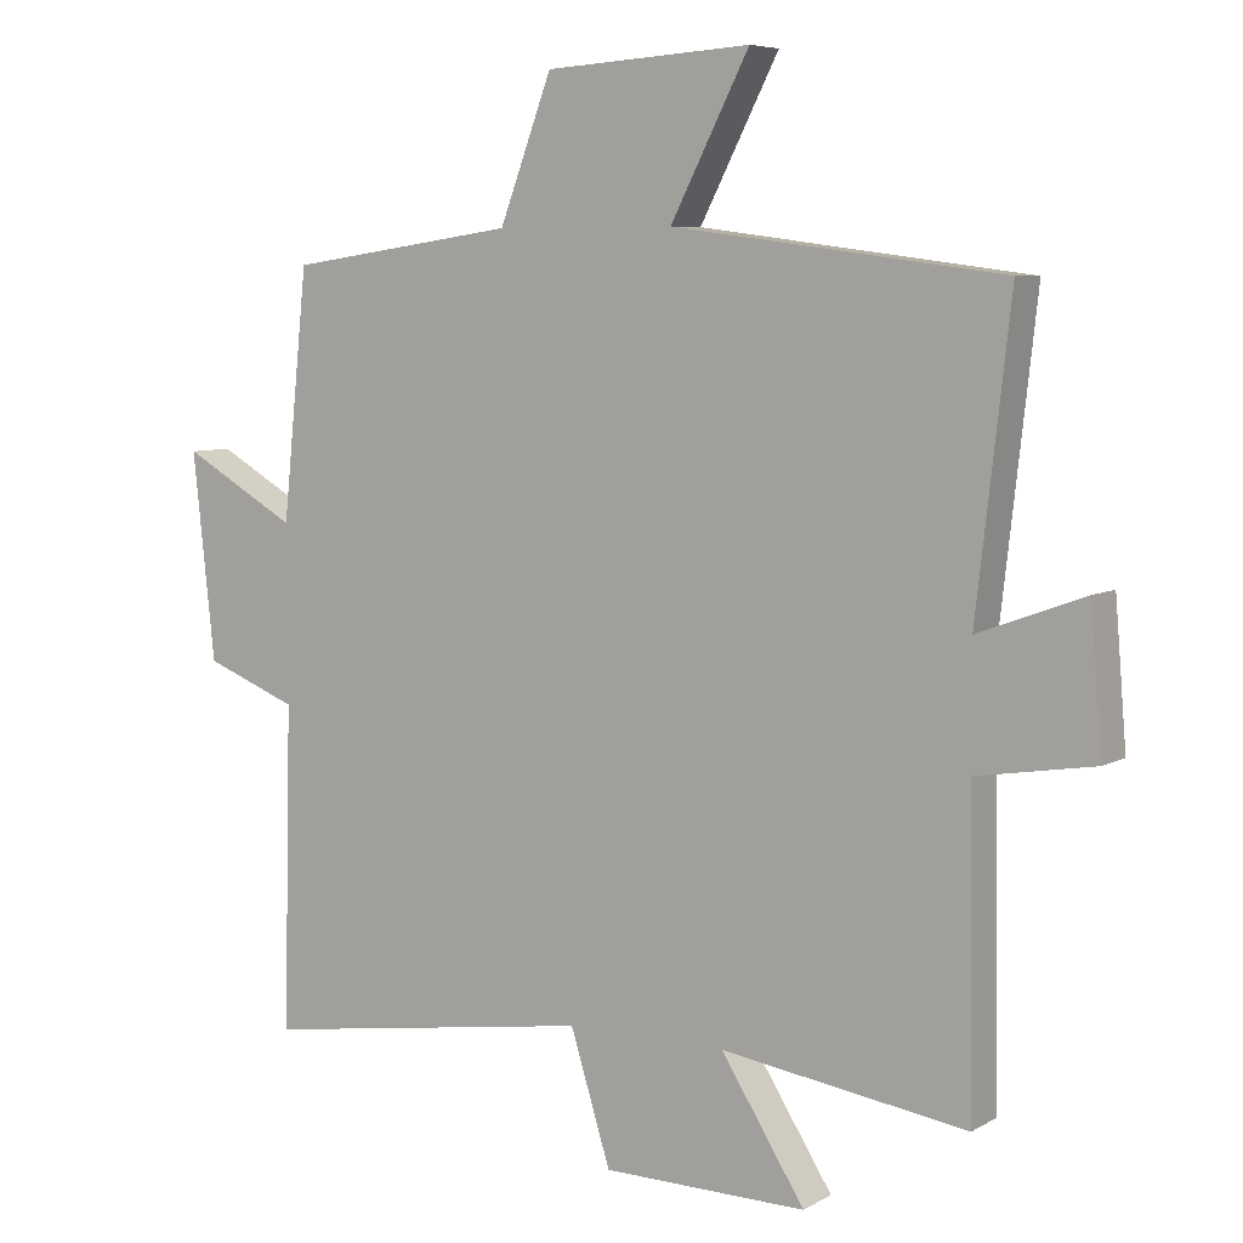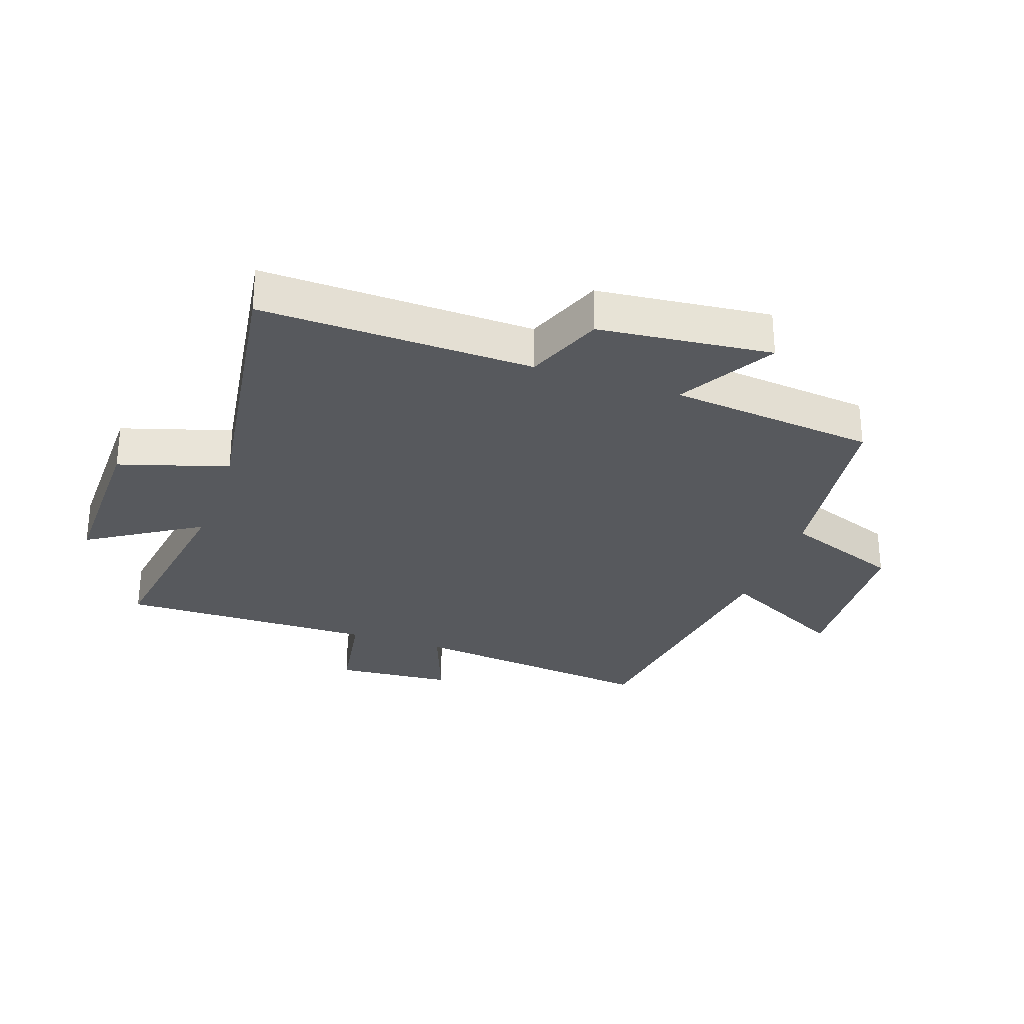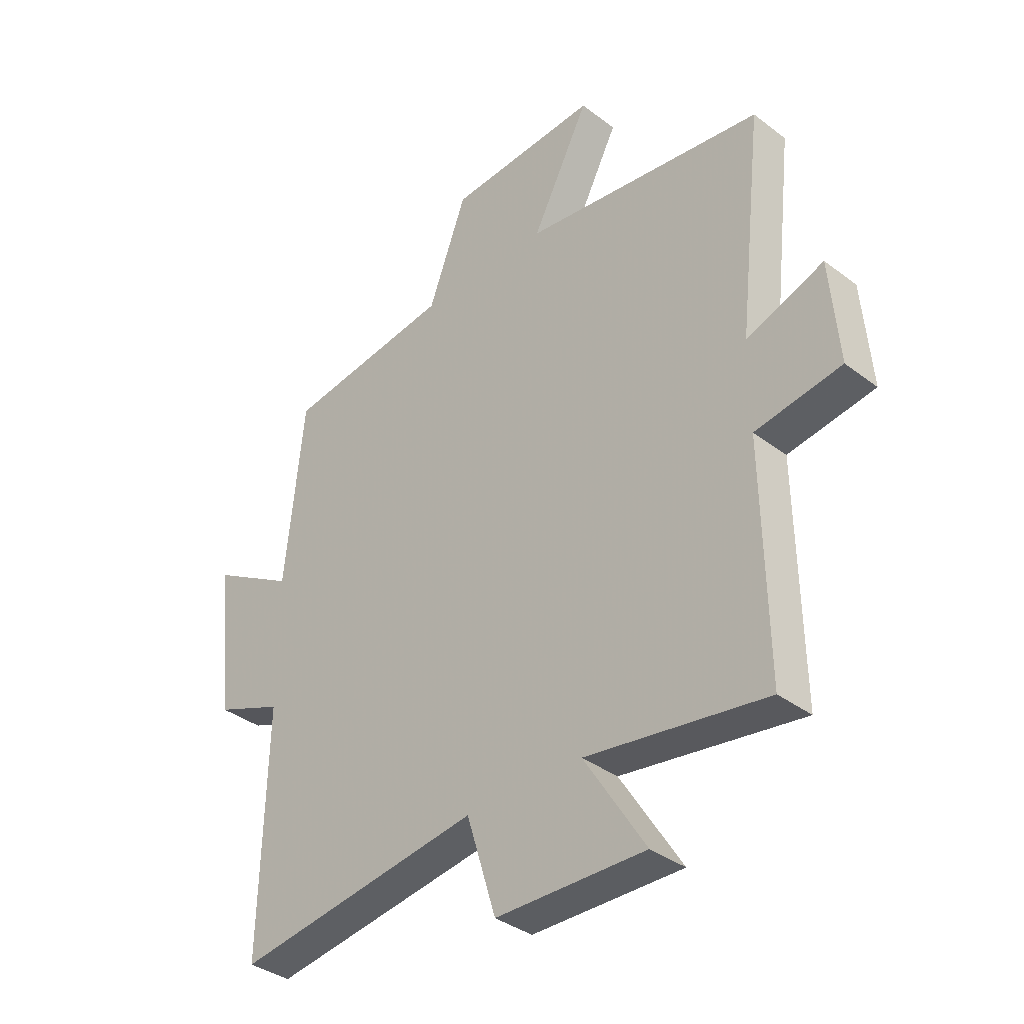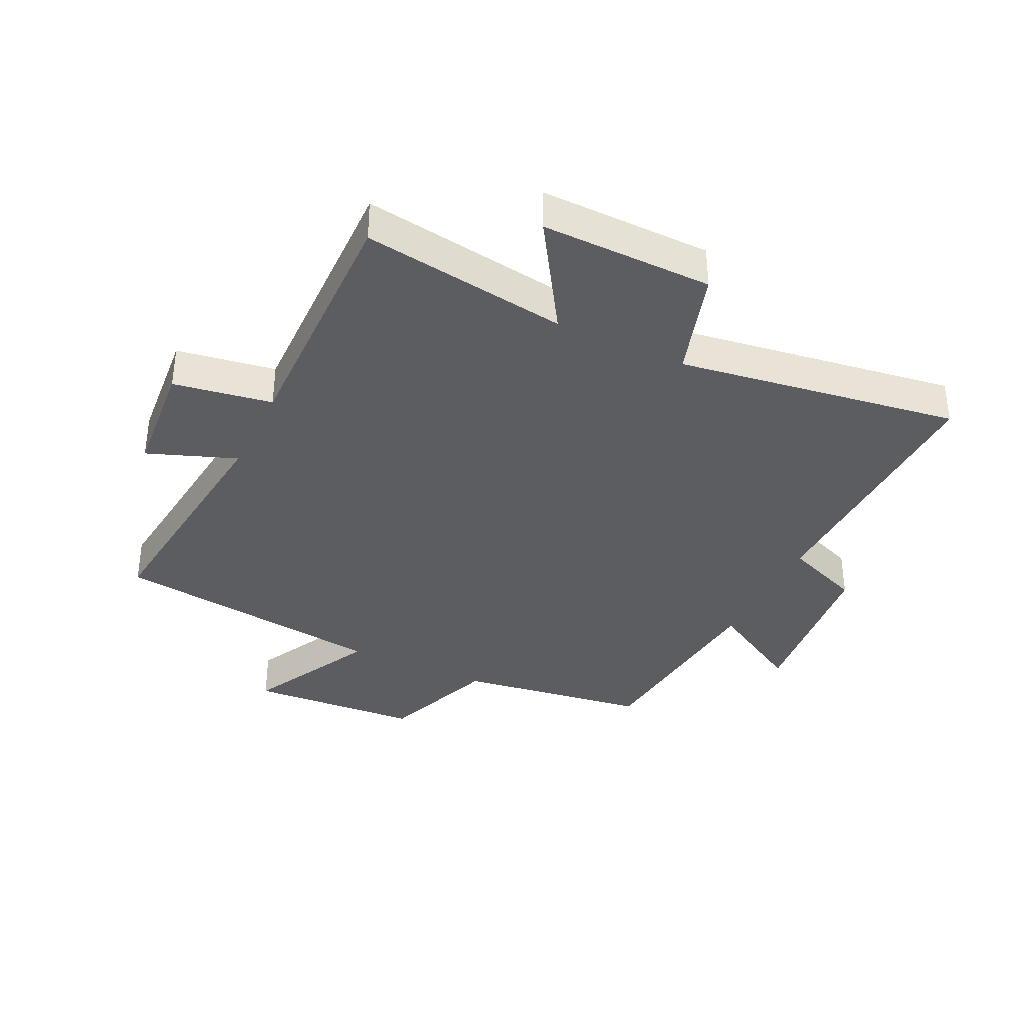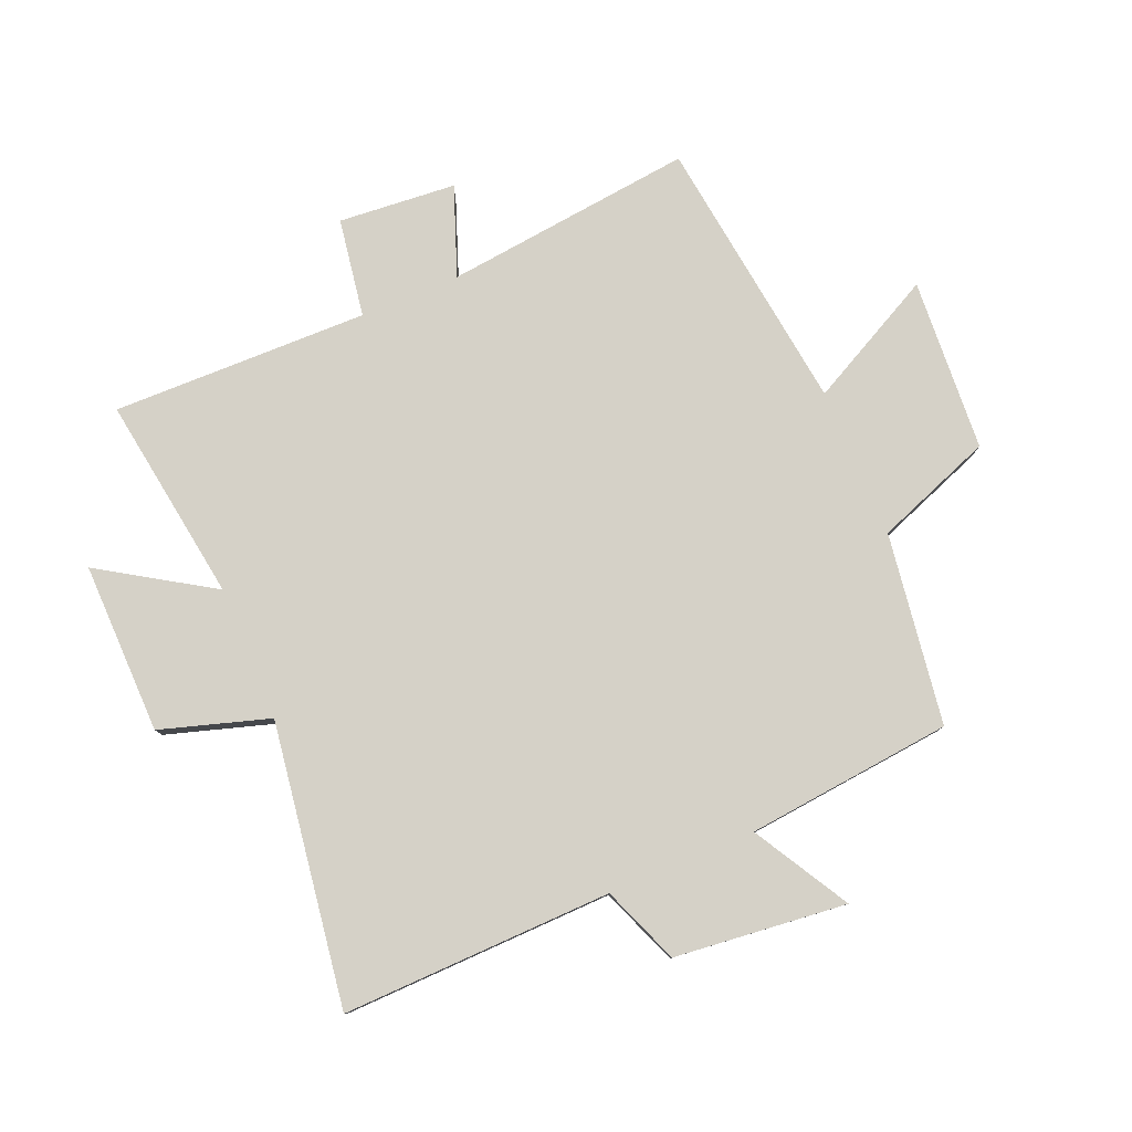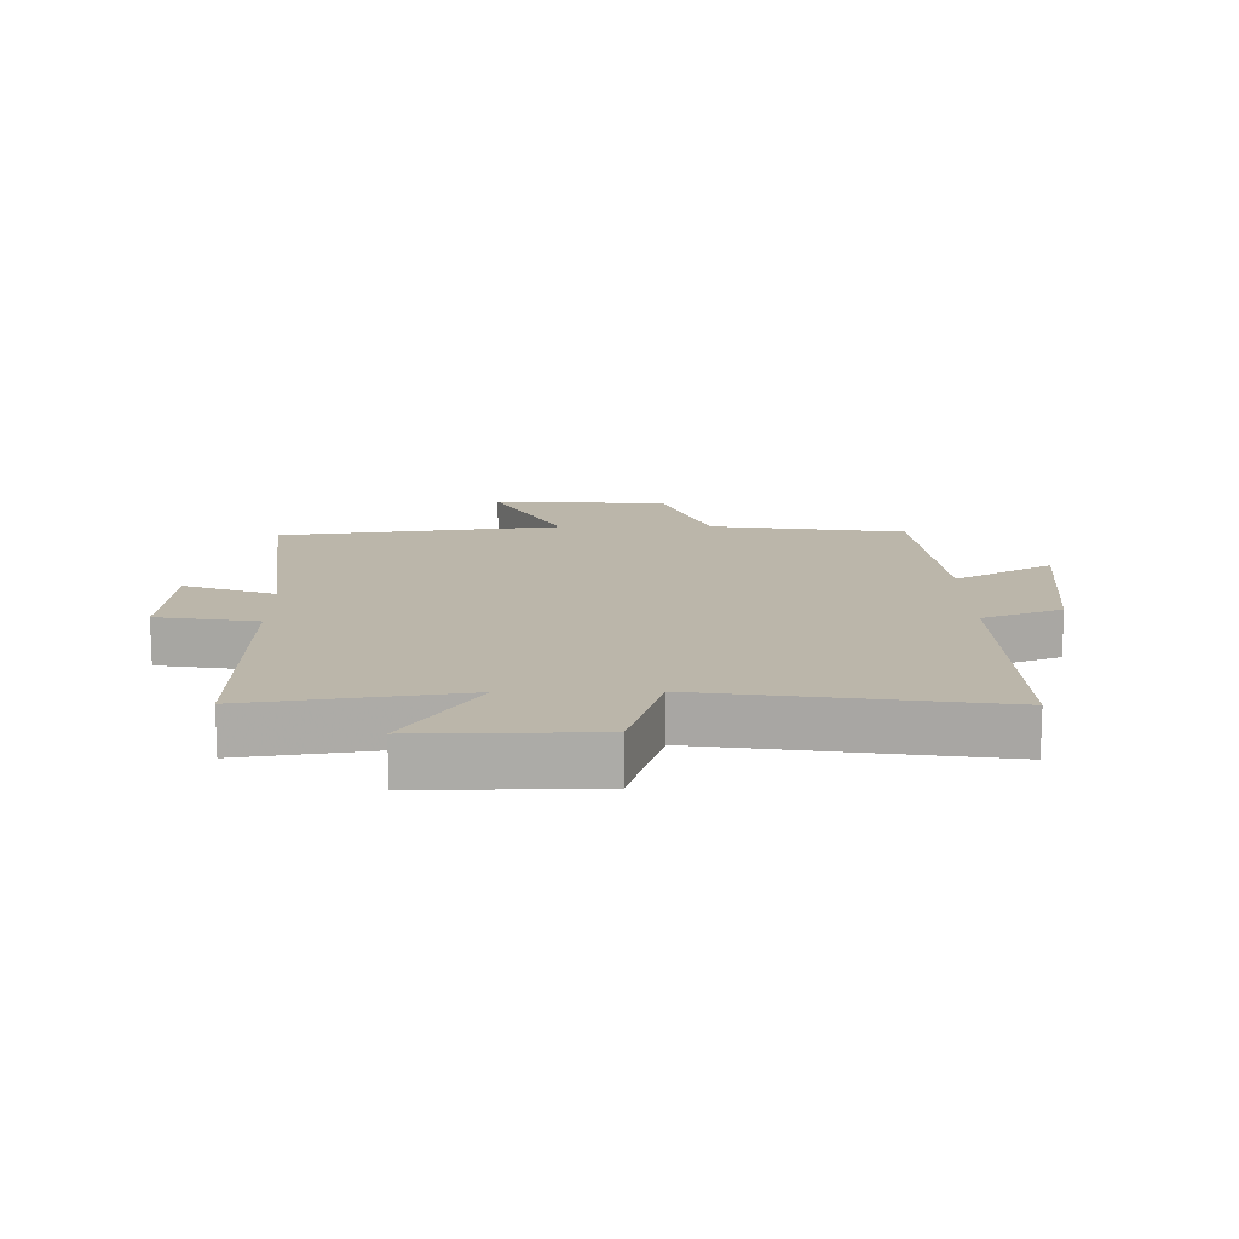
<metadata>
{"format":"obj","ext":"obj","renderer":"f3d","projection":"perspective","resolution":1024,"background":"white","views":[{"elev":6.6,"azim":32.4,"up":"+Z"},{"elev":-29.1,"azim":-109.2,"up":"+Y"},{"elev":-36.3,"azim":45.3,"up":"+Z"},{"elev":-36.4,"azim":154.4,"up":"+Y"},{"elev":79.6,"azim":-112.8,"up":"+Y"},{"elev":14.0,"azim":179.3,"up":"+Y"}]}
</metadata>
<code>
v -0.511 0.07 -0.568
v -0.5 0.07 -0.125
v -0.627 0.07 -0.075
v -0.657 0.07 0.207
v -0.5 0.07 0.117
v -0.465 0.07 0.455
v -0.152 0.07 0.5
v -0.08 0.07 0.692
v 0.202 0.07 0.71
v 0.094 0.07 0.5
v 0.546 0.07 0.441
v 0.5 0.07 0.033
v 0.645 0.07 0.087
v 0.661 0.07 -0.105
v 0.5 0.07 -0.131
v 0.507 0.07 -0.55
v 0.17 0.07 -0.5
v 0.285 0.07 -0.682
v 0.005 0.07 -0.678
v -0.05 0.07 -0.5
v -0.511 0 -0.568
v -0.5 0 -0.125
v -0.627 0 -0.075
v -0.657 0 0.207
v -0.5 0 0.117
v -0.465 0 0.455
v -0.152 0 0.5
v -0.08 0 0.692
v 0.202 0 0.71
v 0.094 0 0.5
v 0.546 0 0.441
v 0.5 0 0.033
v 0.645 0 0.087
v 0.661 0 -0.105
v 0.5 0 -0.131
v 0.507 0 -0.55
v 0.17 0 -0.5
v 0.285 0 -0.682
v 0.005 0 -0.678
v -0.05 0 -0.5
f 17 18 19 20
f 15 16 17
f 15 17 20
f 12 13 14 15
f 12 15 20 1
f 10 11 12 1
f 7 8 9 10
f 5 6 7 10
f 2 3 4 5
f 2 5 10
f 1 2 10
f 40 39 38 37
f 37 36 35
f 40 37 35
f 35 34 33 32
f 21 40 35 32
f 21 32 31 30
f 30 29 28 27
f 30 27 26 25
f 25 24 23 22
f 30 25 22
f 30 22 21
f 1 21 22 2
f 2 22 23 3
f 3 23 24 4
f 4 24 25 5
f 5 25 26 6
f 6 26 27 7
f 7 27 28 8
f 8 28 29 9
f 9 29 30 10
f 10 30 31 11
f 11 31 32 12
f 12 32 33 13
f 13 33 34 14
f 14 34 35 15
f 15 35 36 16
f 16 36 37 17
f 17 37 38 18
f 18 38 39 19
f 19 39 40 20
f 20 40 21 1

</code>
